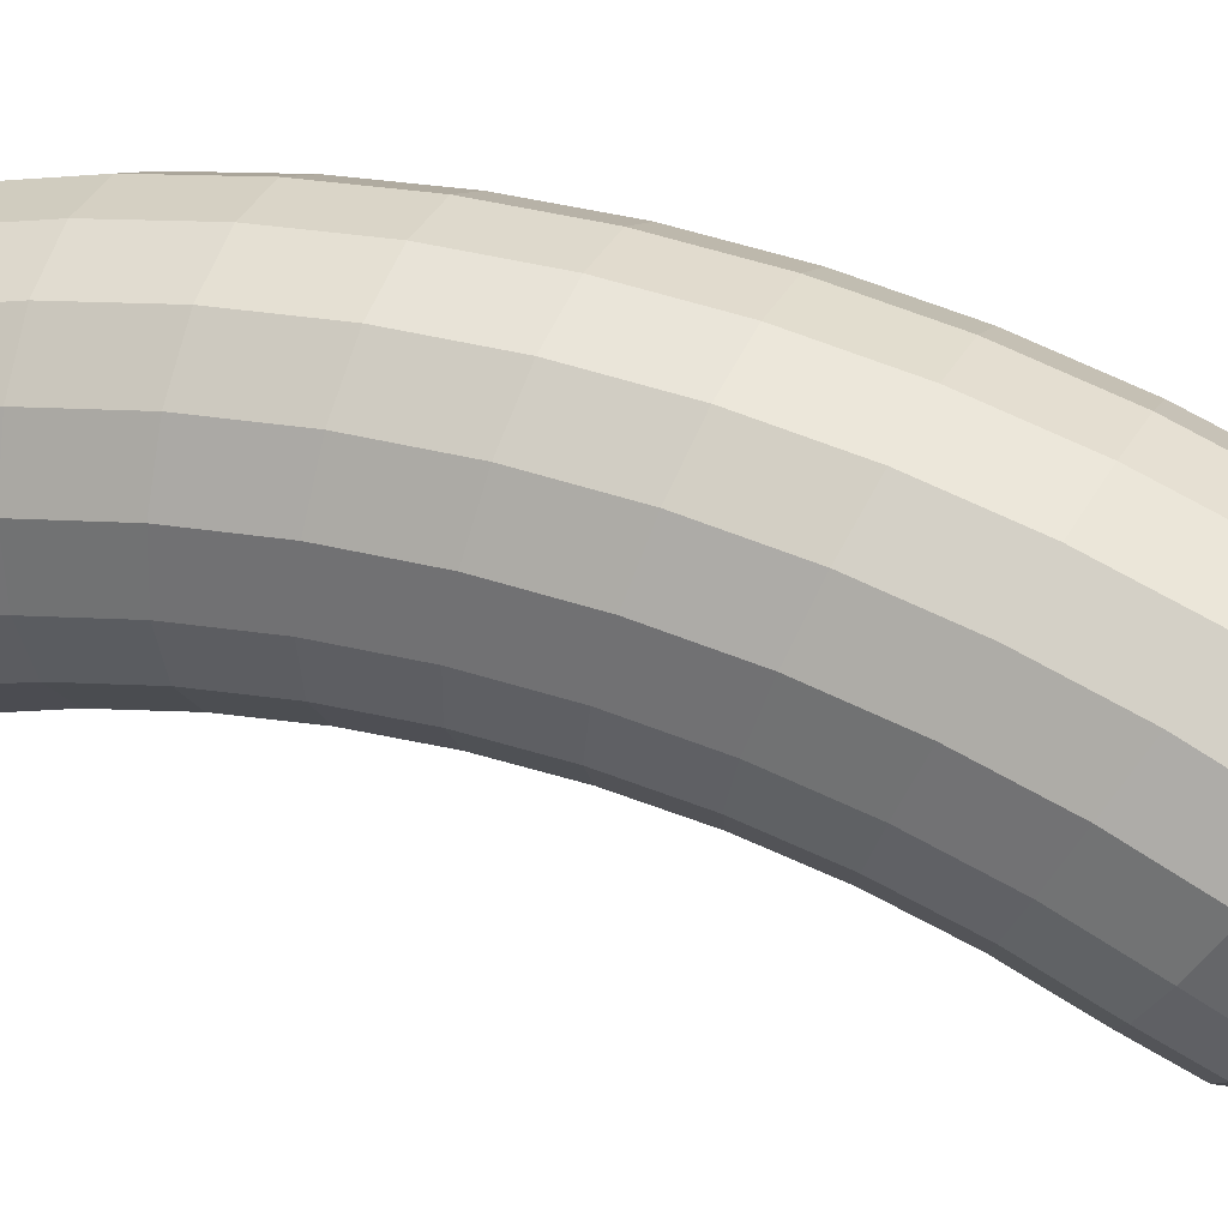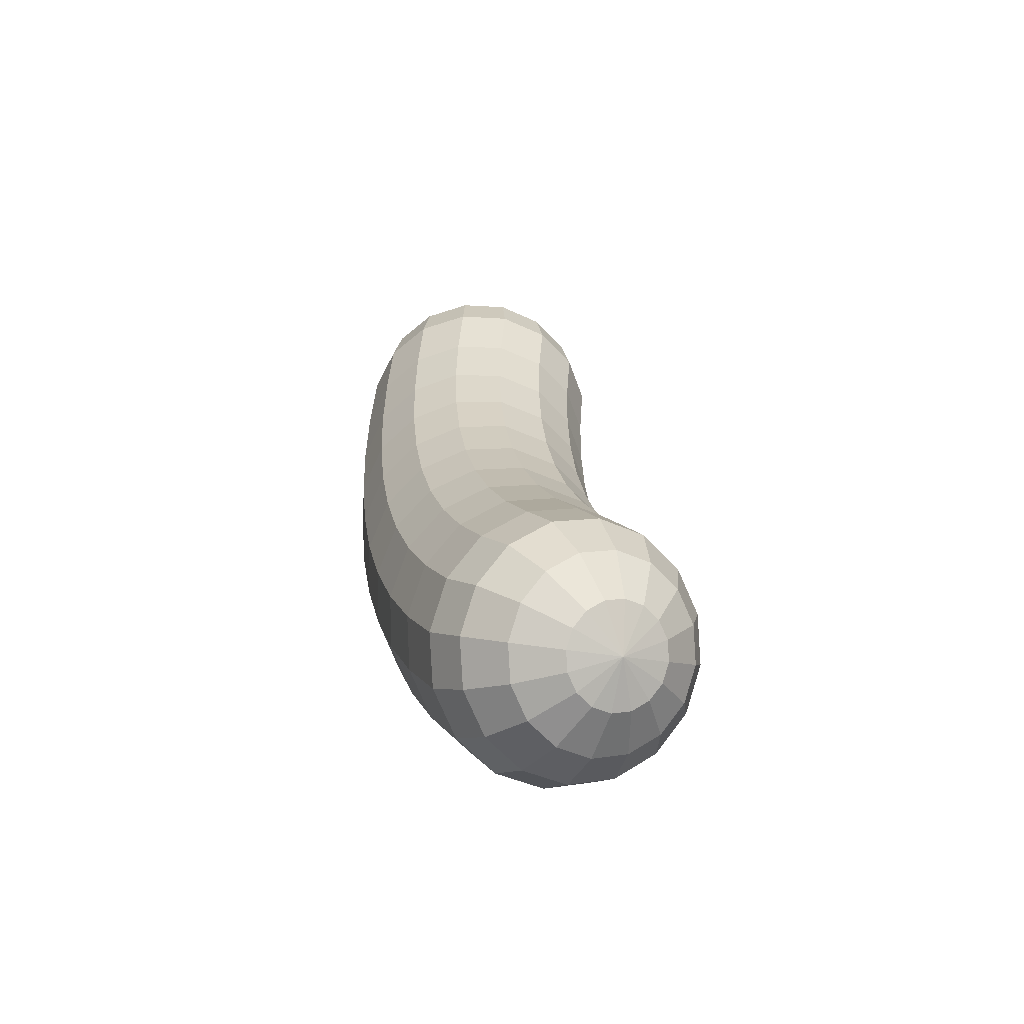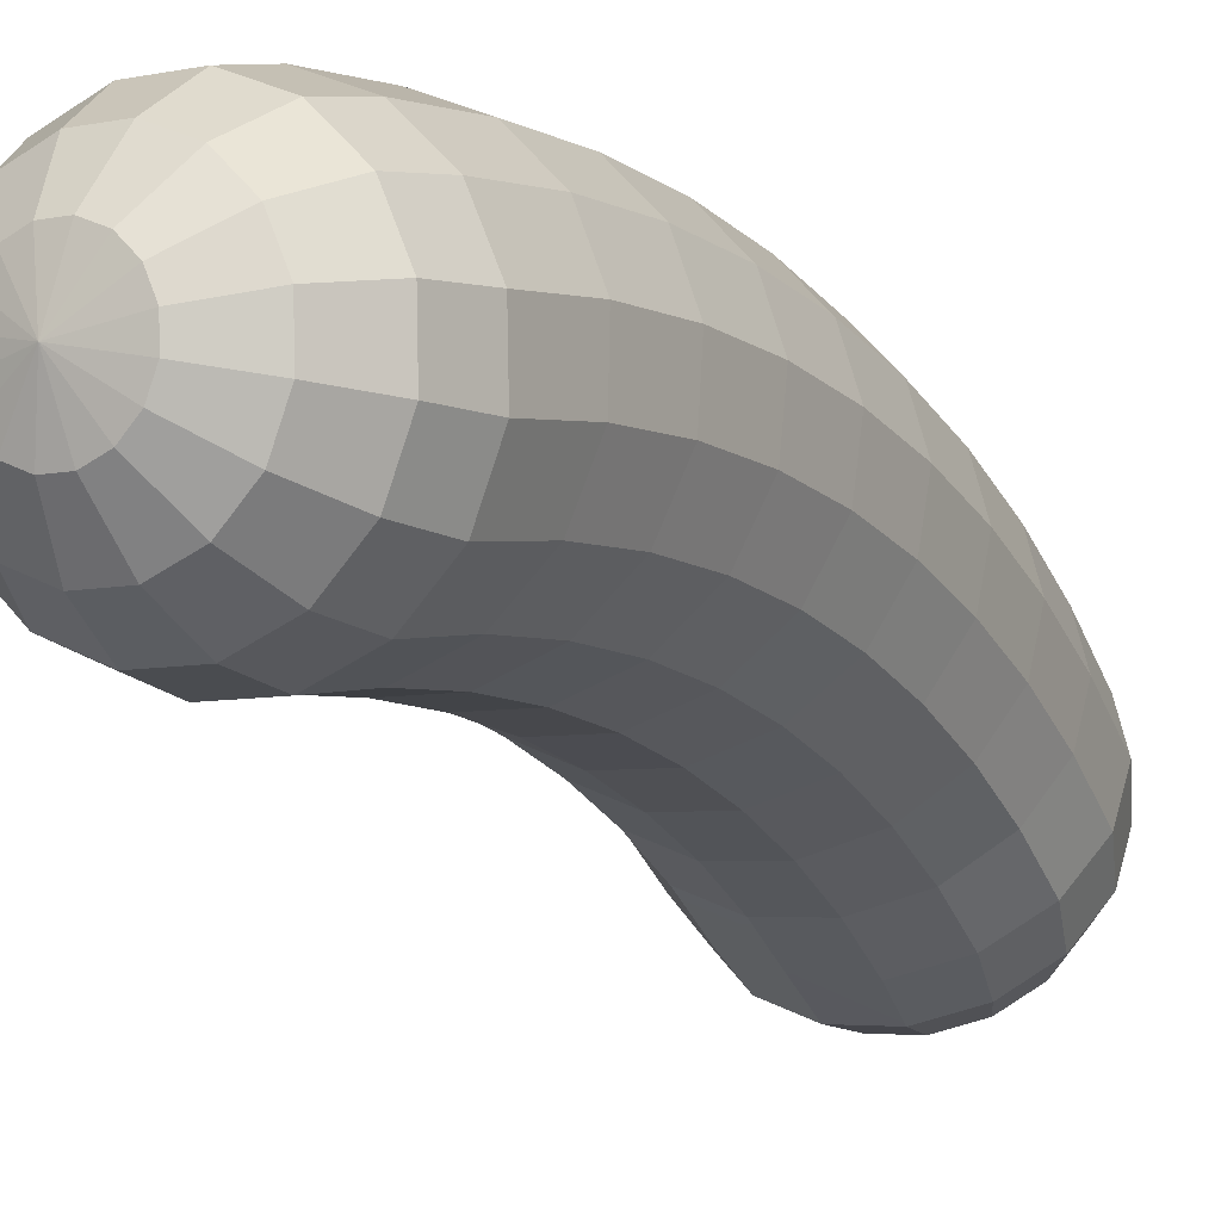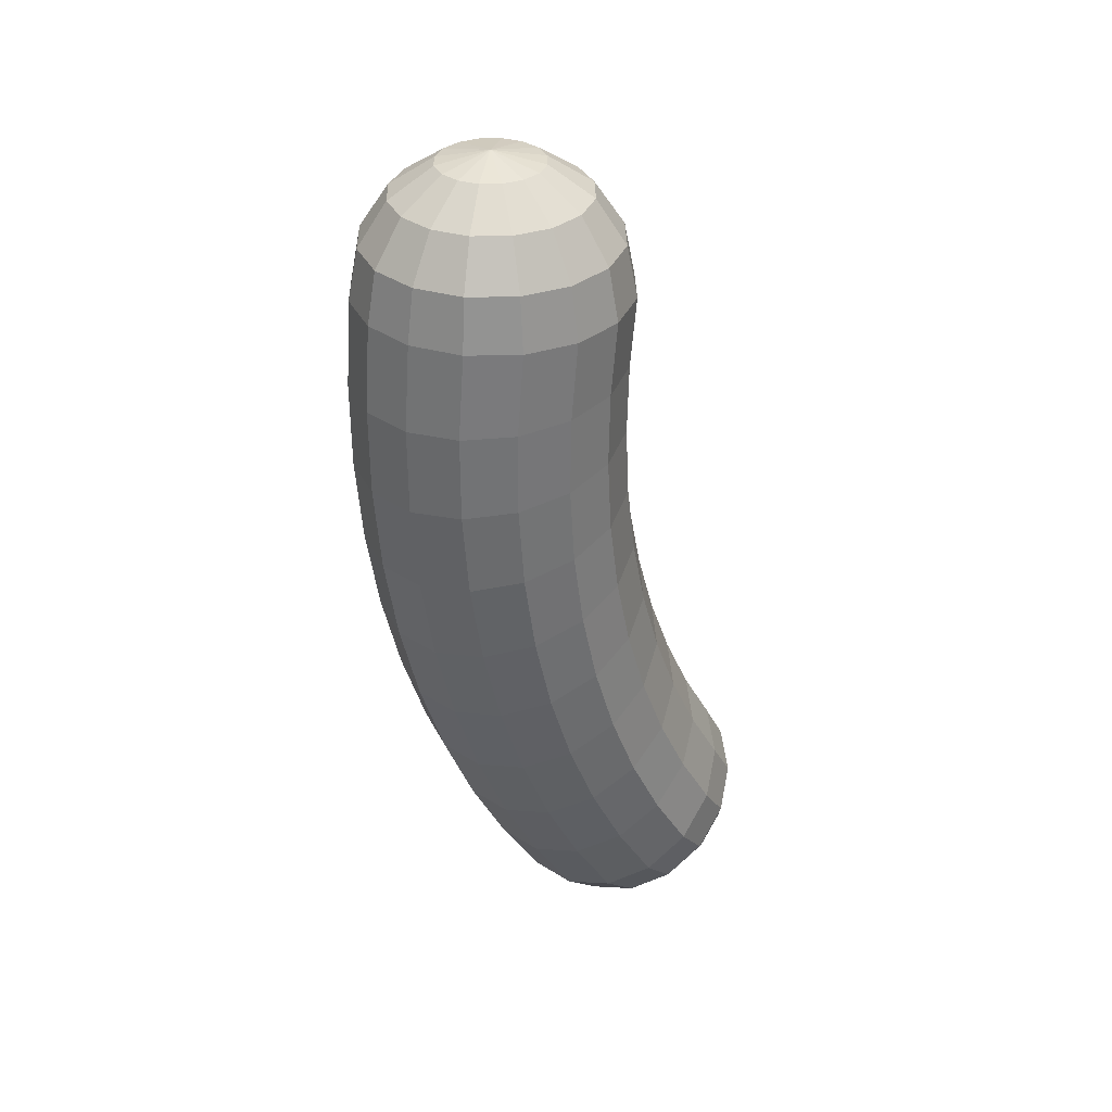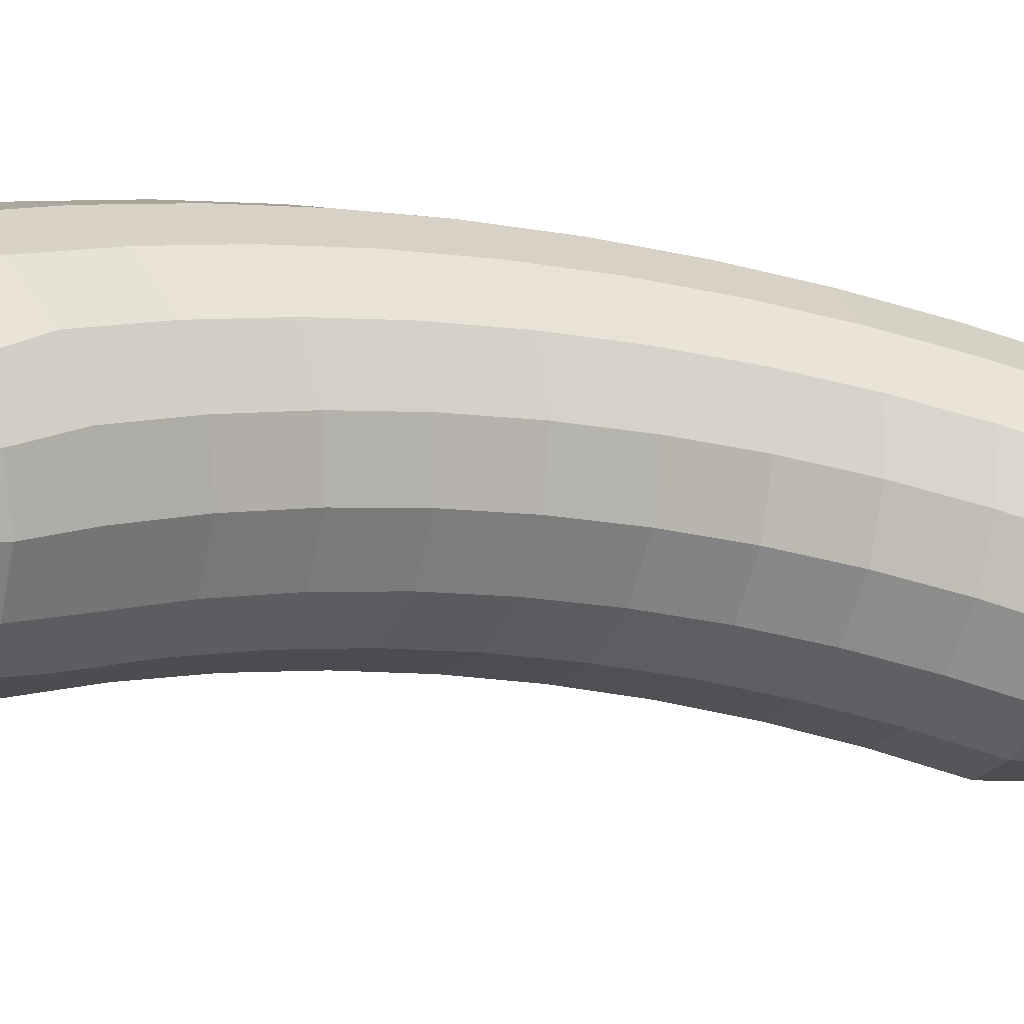
<metadata>
{"format":"obj","ext":"obj","renderer":"f3d","projection":"perspective","resolution":1024,"background":"white","views":[{"elev":8.6,"azim":-70.8,"up":"+Z"},{"elev":-56.8,"azim":132.9,"up":"+Y"},{"elev":-4.9,"azim":-149.9,"up":"+Z"},{"elev":34.5,"azim":44.8,"up":"+Y"},{"elev":-43.2,"azim":70.2,"up":"+Z"}]}
</metadata>
<code>
o Sphere
v -0.1672 0.386 0.04607
v -0.1555 0.446 0.04814
v -0.135 0.446 -0.004491
v -0.1451 0.386 -0.0109
v -0.122 0.4968 0.05404
v -0.07196 0.5308 0.06287
v -0.06348 0.5308 0.04106
v -0.1064 0.4968 0.01376
v -0.01292 0.5427 0.07328
v -0.07646 0.4968 -0.01747
v -0.09594 0.446 -0.04529
v -0.04731 0.5308 0.02417
v -0.1028 0.386 -0.05505
v -0.0369 0.4968 -0.03488
v -0.04425 0.446 -0.06803
v -0.0259 0.5308 0.01474
v -0.04683 0.386 -0.07967
v 0.01221 0.446 -0.06926
v 0.01428 0.386 -0.08101
v -0.002511 0.5308 0.01424
v 0.006315 0.4968 -0.03582
v 0.01929 0.5308 0.02271
v 0.0466 0.4968 -0.02015
v 0.06485 0.446 -0.04879
v 0.07125 0.386 -0.05885
v 0.07782 0.4968 0.009737
v 0.1056 0.446 -0.009741
v 0.03619 0.5308 0.03889
v 0.1154 0.386 -0.01658
v 0.04561 0.5308 0.0603
v 0.1284 0.446 0.04195
v 0.14 0.386 0.03937
v 0.09523 0.4968 0.0493
v 0.1296 0.446 0.09841
v 0.1414 0.386 0.1005
v 0.04612 0.5308 0.08369
v 0.09617 0.4968 0.09251
v 0.08051 0.4968 0.1328
v 0.1092 0.446 0.151
v 0.03764 0.5308 0.1055
v 0.1192 0.386 0.1575
v 0.05062 0.4968 0.164
v 0.0701 0.446 0.1918
v 0.02147 0.5308 0.1224
v 0.07694 0.386 0.2016
v 0.01841 0.446 0.2146
v 0.02099 0.386 0.2262
v 5.5e-05 0.5308 0.1318
v 0.01106 0.4968 0.1814
v -0.03805 0.446 0.2158
v -0.04013 0.386 0.2276
v -0.02333 0.5308 0.1323
v -0.03216 0.4968 0.1824
v 0.06979 0.3081 -0.05053
v 0.01281 0.309 -0.07265
v -0.0483 0.3081 -0.07135
v -0.07244 0.4968 0.1667
v -0.09069 0.446 0.1953
v -0.04513 0.5308 0.1238
v -0.0971 0.386 0.2054
v -0.1413 0.386 0.1631
v -0.1426 0.2883 0.1707
v -0.09841 0.2857 0.2129
v 0.14 0.2969 0.1084
v 0.1386 0.3015 0.04745
v -0.1037 0.4968 0.1368
v -0.1315 0.446 0.1563
v -0.06203 0.5308 0.1077
v -0.04144 0.2847 0.235
v 0.1178 0.2922 0.1652
v 0.01967 0.2857 0.2337
v -0.1042 0.3055 -0.04683
v -0.1465 0.3015 -0.002823
v -0.1686 0.2969 0.05397
v 0.114 0.3055 -0.008355
v -0.1542 0.446 0.1046
v -0.1659 0.386 0.1072
v -0.07145 0.5308 0.08625
v -0.1211 0.4968 0.09725
v -0.1672 0.2922 0.1149
v 0.0756 0.2883 0.2092
v -0.07966 -0.4691 -0.1862
v -0.1188 -0.4302 -0.1599
v -0.1006 -0.3946 -0.1998
v -0.06572 -0.4419 -0.2167
v -0.02582 -0.4952 -0.1988
v -0.01827 -0.4804 -0.2154
v -0.1372 -0.3843 -0.124
v -0.1175 -0.3457 -0.1672
v 0.03456 -0.5043 -0.196
v -0.03729 -0.4188 -0.2396
v -0.002886 -0.4679 -0.2278
v -0.07729 -0.3131 -0.1996
v -0.06342 -0.3644 -0.2297
v 0.018 -0.4596 -0.2342
v -0.013 -0.3443 -0.2453
v 0.001298 -0.4034 -0.2515
v -0.02272 -0.2912 -0.2164
v 0.0412 -0.4566 -0.2337
v 0.04301 -0.3372 -0.2439
v 0.04417 -0.3979 -0.2505
v 0.03791 -0.2836 -0.215
v 0.0848 -0.4034 -0.2368
v 0.06319 -0.4596 -0.2262
v 0.09536 -0.2912 -0.1956
v 0.0961 -0.3443 -0.226
v 0.117 -0.4188 -0.2124
v 0.08061 -0.4679 -0.213
v 0.1409 -0.3131 -0.1611
v 0.1382 -0.3644 -0.1942
v 0.09082 -0.4804 -0.1961
v 0.1628 -0.3946 -0.1533
v 0.1359 -0.4419 -0.1811
v 0.1676 -0.3457 -0.1169
v 0.1663 -0.4302 -0.1096
v 0.1385 -0.4691 -0.1477
v 0.09227 -0.4952 -0.178
v 0.1714 -0.3843 -0.0696
v 0.1246 -0.4964 -0.1172
v 0.08472 -0.5099 -0.1615
v 0.1516 -0.4228 -0.02644
v 0.1481 -0.4658 -0.06975
v 0.1114 -0.4555 0.006007
v 0.1109 -0.496 -0.03977
v 0.06933 -0.5224 -0.1491
v 0.09616 -0.5195 -0.09423
v 0.04845 -0.5308 -0.1427
v 0.06052 -0.5162 -0.02425
v 0.05757 -0.5349 -0.08235
v 0.05686 -0.4773 0.0228
v 0.0147 -0.5403 -0.08335
v 0.02525 -0.5337 -0.1432
v -0.003772 -0.485 0.02139
v 0.004506 -0.5232 -0.02556
v -0.09838 0.185 0.2127
v -0.04138 0.1832 0.2347
v -0.1426 0.1903 0.1708
v 0.07559 0.1903 0.2093
v 0.1178 0.1981 0.1657
v -0.1673 0.1981 0.1154
v 0.01971 0.185 0.2335
v -0.1046 0.2245 -0.04478
v -0.1468 0.2166 -0.00122
v -0.04871 0.2297 -0.06899
v 0.01238 0.2316 -0.07018
v 0.06937 0.2297 -0.04817
v 0.1136 0.2245 -0.006303
v 0.1383 0.2166 0.04905
v 0.1398 0.2074 0.1095
v -0.1688 0.2074 0.05504
v -0.03996 0.08195 0.2266
v 0.0211 0.0847 0.2256
v 0.1143 0.1436 -0.01043
v 0.07001 0.1515 -0.0518
v 0.01298 0.1542 -0.07364
v -0.09699 0.0847 0.2048
v 0.07689 0.09253 0.2019
v 0.1189 0.1043 0.1591
v -0.04807 0.1515 -0.07262
v -0.1039 0.1436 -0.04891
v -0.1459 0.1319 -0.0061
v -0.1678 0.1181 0.04928
v -0.1662 0.1043 0.1088
v 0.1408 0.1181 0.1037
v 0.1392 0.1319 0.04417
v -0.1413 0.09253 0.1634
v 0.143 0.02949 0.09113
v 0.1412 0.0478 0.03284
v 0.1161 0.06332 -0.02073
v 0.0717 0.07369 -0.0614
v -0.1387 -0.004329 0.1486
v -0.09425 -0.0147 0.1892
v 0.01463 0.07733 -0.08299
v -0.04638 0.07369 -0.08222
v -0.1021 0.06332 -0.0592
v -0.1656 0.02949 0.03672
v -0.1637 0.01119 0.09501
v -0.03718 -0.01834 0.2108
v -0.1439 0.0478 -0.01743
v 0.02384 -0.0147 0.2101
v 0.07951 -0.004329 0.187
v 0.1214 0.01119 0.1453
v -0.1408 -0.03516 -0.03515
v -0.1622 -0.05783 0.01744
v -0.16 -0.08051 0.07417
v -0.1348 -0.09973 0.1264
v 0.1443 -0.03516 0.01512
v 0.119 -0.01594 -0.03711
v 0.01731 0.001416 -0.09818
v -0.04365 -0.003095 -0.09772
v -0.09916 -0.01594 -0.07559
v 0.08342 -0.09973 0.1649
v 0.125 -0.08051 0.1244
v -0.03306 -0.1171 0.1875
v 0.0279 -0.1126 0.187
v 0.1464 -0.05783 0.07185
v -0.09018 -0.1126 0.1662
v 0.07444 -0.003095 -0.0769
v -0.03989 -0.07843 -0.119
v -0.09521 -0.09367 -0.09797
v 0.1299 -0.1703 0.09665
v 0.151 -0.1434 0.04596
v 0.123 -0.09367 -0.0595
v 0.0782 -0.07843 -0.09821
v -0.1365 -0.1165 -0.05914
v 0.0886 -0.1931 0.1355
v 0.021 -0.07307 -0.1191
v -0.1296 -0.1931 0.09701
v -0.08481 -0.2083 0.1357
v -0.1576 -0.1434 -0.00845
v -0.1552 -0.1703 0.04638
v -0.02762 -0.2137 0.1566
v 0.03327 -0.2083 0.1565
v 0.1485 -0.1165 -0.008873
v 0.1538 -0.1957 -0.039
v 0.128 -0.1694 -0.08775
v 0.136 -0.2576 0.0621
v 0.1567 -0.2266 0.01362
v -0.0209 -0.3076 0.1185
v 0.03992 -0.3014 0.1189
v 0.08296 -0.1519 -0.1252
v 0.02569 -0.1457 -0.1457
v -0.1519 -0.2266 -0.04079
v -0.1491 -0.2576 0.01183
v -0.1312 -0.1957 -0.08927
v -0.03513 -0.1519 -0.146
v -0.09023 -0.1694 -0.1262
v 0.09502 -0.2839 0.09906
v -0.1232 -0.2839 0.06058
v -0.07817 -0.3014 0.09804
v -0.07029 -0.3913 0.05337
v -0.01293 -0.3982 0.07334
v -0.1249 -0.2722 -0.1253
v -0.1451 -0.3071 -0.07938
v 0.04779 -0.3913 0.07419
v 0.1026 -0.3715 0.05581
v -0.08425 -0.2427 -0.1602
v 0.03133 -0.216 -0.1777
v -0.02939 -0.2229 -0.1786
v -0.1418 -0.342 -0.02928
v -0.1155 -0.3715 0.01734
v 0.1339 -0.2427 -0.1217
v 0.08869 -0.2229 -0.1577
v 0.1635 -0.3071 -0.02498
v 0.1602 -0.2722 -0.07508
v 0.1433 -0.342 0.02099
v -0.1068 -0.4555 -0.03247
v -0.06123 -0.4773 0.001979
v -0.1334 -0.4228 -0.07671
v -0.02593 -0.5349 -0.09708
v 0.003261 -0.5308 -0.1506
v -0.04858 -0.5162 -0.04349
v -0.01417 -0.5224 -0.1638
v -0.09065 -0.496 -0.07531
v -0.05813 -0.5195 -0.1214
v -0.02438 -0.5099 -0.1807
v -0.1153 -0.4658 -0.1162
v -0.077 -0.4964 -0.1527
f 1 2 3 4
f 5 6 7 8
f 2 5 8 3
f 6 9 7
f 3 8 10 11
f 7 9 12
f 4 3 11 13
f 8 7 12 10
f 11 10 14 15
f 12 9 16
f 13 11 15 17
f 10 12 16 14
f 17 15 18 19
f 14 16 20 21
f 15 14 21 18
f 16 9 20
f 21 20 22 23
f 18 21 23 24
f 20 9 22
f 19 18 24 25
f 24 23 26 27
f 22 9 28
f 25 24 27 29
f 23 22 28 26
f 28 9 30
f 29 27 31 32
f 26 28 30 33
f 27 26 33 31
f 32 31 34 35
f 33 30 36 37
f 31 33 37 34
f 30 9 36
f 34 37 38 39
f 36 9 40
f 35 34 39 41
f 37 36 40 38
f 39 38 42 43
f 40 9 44
f 41 39 43 45
f 38 40 44 42
f 45 43 46 47
f 42 44 48 49
f 43 42 49 46
f 44 9 48
f 47 46 50 51
f 49 48 52 53
f 46 49 53 50
f 48 9 52
f 19 25 54 55
f 17 19 55 56
f 50 53 57 58
f 52 9 59
f 60 61 62 63
f 32 35 64 65
f 51 50 58 60
f 53 52 59 57
f 58 57 66 67
f 59 9 68
f 51 60 63 69
f 35 41 70 64
f 60 58 67 61
f 57 59 68 66
f 47 51 69 71
f 13 17 56 72
f 1 4 73 74
f 25 29 75 54
f 61 67 76 77
f 66 68 78 79
f 4 13 72 73
f 29 32 65 75
f 67 66 79 76
f 68 9 78
f 79 78 6 5
f 61 77 80 62
f 45 47 71 81
f 76 79 5 2
f 78 9 6
f 41 45 81 70
f 77 1 74 80
f 77 76 2 1
f 82 83 84 85
f 86 82 85 87
f 83 88 89 84
f 90 86 87
f 87 85 91 92
f 84 89 93 94
f 90 87 92
f 85 84 94 91
f 90 92 95
f 91 94 96 97
f 92 91 97 95
f 94 93 98 96
f 90 95 99
f 97 96 100 101
f 95 97 101 99
f 96 98 102 100
f 99 101 103 104
f 100 102 105 106
f 90 99 104
f 101 100 106 103
f 104 103 107 108
f 106 105 109 110
f 90 104 108
f 103 106 110 107
f 90 108 111
f 107 110 112 113
f 108 107 113 111
f 110 109 114 112
f 113 112 115 116
f 111 113 116 117
f 112 114 118 115
f 90 111 117
f 117 116 119 120
f 115 118 121 122
f 90 117 120
f 116 115 122 119
f 122 121 123 124
f 90 120 125
f 119 122 124 126
f 120 119 126 125
f 90 125 127
f 126 124 128 129
f 125 126 129 127
f 124 123 130 128
f 127 129 131 132
f 128 130 133 134
f 90 127 132
f 129 128 134 131
f 69 63 135 136
f 63 62 137 135
f 70 81 138 139
f 62 80 140 137
f 71 69 136 141
f 73 72 142 143
f 72 56 144 142
f 56 55 145 144
f 55 54 146 145
f 54 75 147 146
f 75 65 148 147
f 64 70 139 149
f 80 74 150 140
f 65 64 149 148
f 81 71 141 138
f 74 73 143 150
f 141 136 151 152
f 146 147 153 154
f 145 146 154 155
f 136 135 156 151
f 139 138 157 158
f 142 144 159 160
f 138 141 152 157
f 143 142 160 161
f 140 150 162 163
f 150 143 161 162
f 148 149 164 165
f 144 145 155 159
f 149 139 158 164
f 135 137 166 156
f 137 140 163 166
f 147 148 165 153
f 165 164 167 168
f 154 153 169 170
f 156 166 171 172
f 155 154 170 173
f 159 155 173 174
f 160 159 174 175
f 163 162 176 177
f 151 156 172 178
f 162 161 179 176
f 161 160 175 179
f 157 152 180 181
f 166 163 177 171
f 164 158 182 167
f 152 151 178 180
f 153 165 168 169
f 158 157 181 182
f 176 179 183 184
f 171 177 185 186
f 169 168 187 188
f 174 173 189 190
f 175 174 190 191
f 179 175 191 183
f 182 181 192 193
f 180 178 194 195
f 168 167 196 187
f 172 171 186 197
f 173 170 198 189
f 170 169 188 198
f 177 176 184 185
f 167 182 193 196
f 181 180 195 192
f 178 172 197 194
f 191 190 199 200
f 196 193 201 202
f 198 188 203 204
f 183 191 200 205
f 193 192 206 201
f 189 198 204 207
f 197 186 208 209
f 185 184 210 211
f 194 197 209 212
f 184 183 205 210
f 192 195 213 206
f 188 187 214 203
f 195 194 212 213
f 187 196 202 214
f 190 189 207 199
f 186 185 211 208
f 203 214 215 216
f 202 201 217 218
f 213 212 219 220
f 207 204 221 222
f 204 203 216 221
f 211 210 223 224
f 210 205 225 223
f 200 199 226 227
f 206 213 220 228
f 214 202 218 215
f 208 211 224 229
f 209 208 229 230
f 199 207 222 226
f 212 209 230 219
f 201 206 228 217
f 205 200 227 225
f 219 230 231 232
f 223 225 233 234
f 228 220 235 236
f 225 227 237 233
f 220 219 232 235
f 226 222 238 239
f 229 224 240 241
f 221 216 242 243
f 215 218 244 245
f 216 215 245 242
f 218 217 246 244
f 217 228 236 246
f 222 221 243 238
f 227 226 239 237
f 230 229 241 231
f 224 223 234 240
f 238 243 105 102
f 245 244 118 114
f 233 237 93 89
f 235 232 133 130
f 243 242 109 105
f 244 246 121 118
f 231 241 247 248
f 232 231 248 133
f 242 245 114 109
f 240 234 88 249
f 234 233 89 88
f 239 238 102 98
f 246 236 123 121
f 236 235 130 123
f 237 239 98 93
f 241 240 249 247
f 132 131 250 251
f 134 133 248 252
f 90 132 251
f 131 134 252 250
f 90 251 253
f 250 252 254 255
f 251 250 255 253
f 252 248 247 254
f 90 253 256
f 255 254 257 258
f 253 255 258 256
f 254 247 249 257
f 256 258 82 86
f 257 249 88 83
f 90 256 86
f 258 257 83 82

</code>
